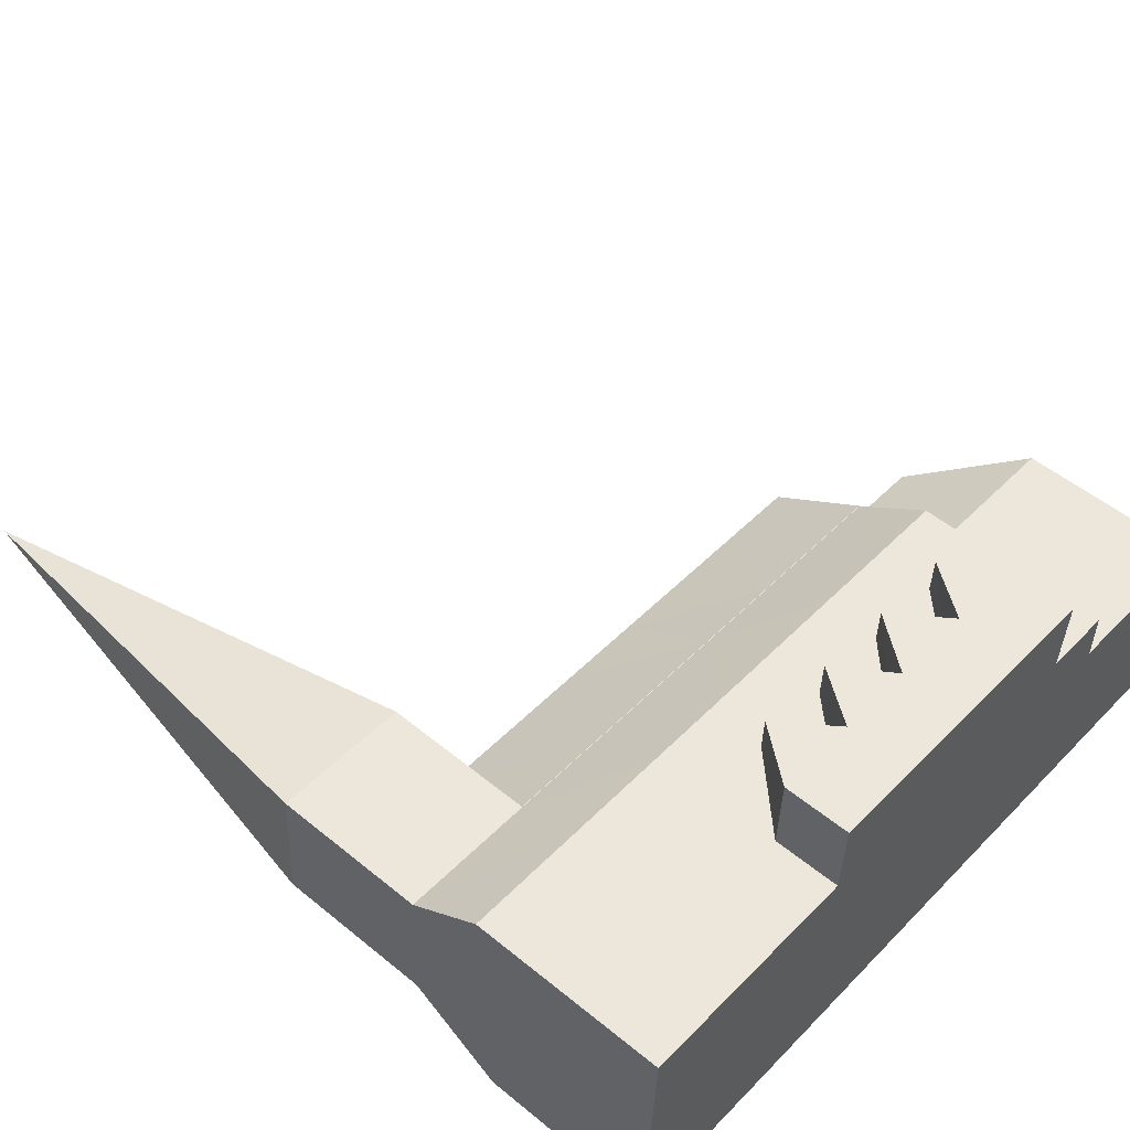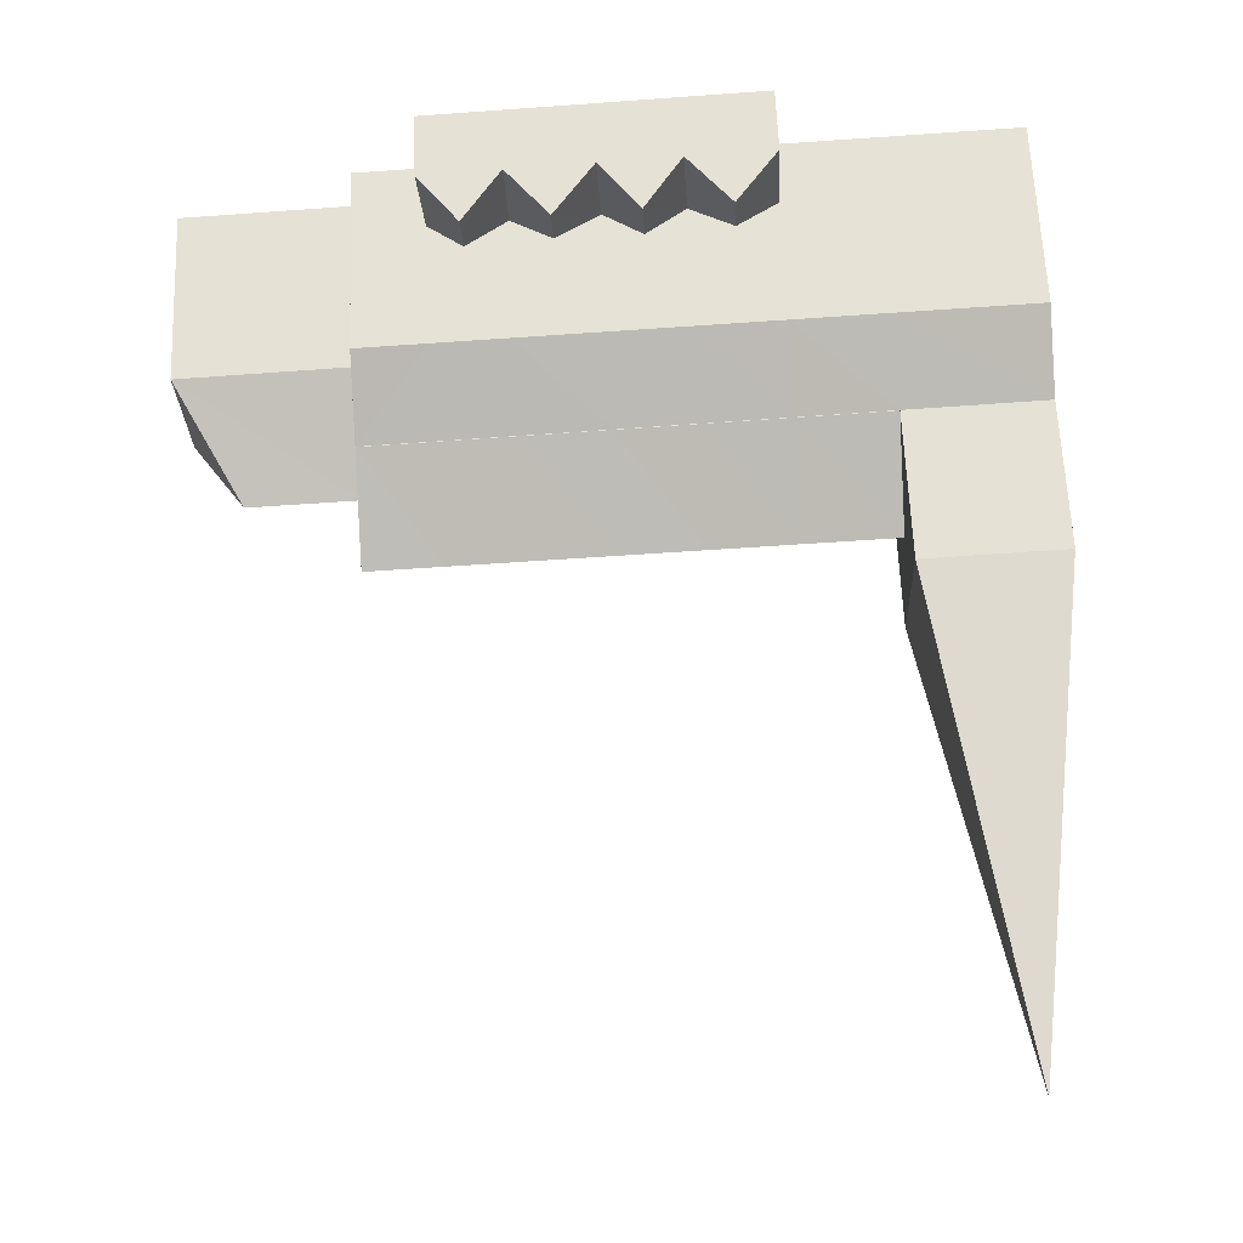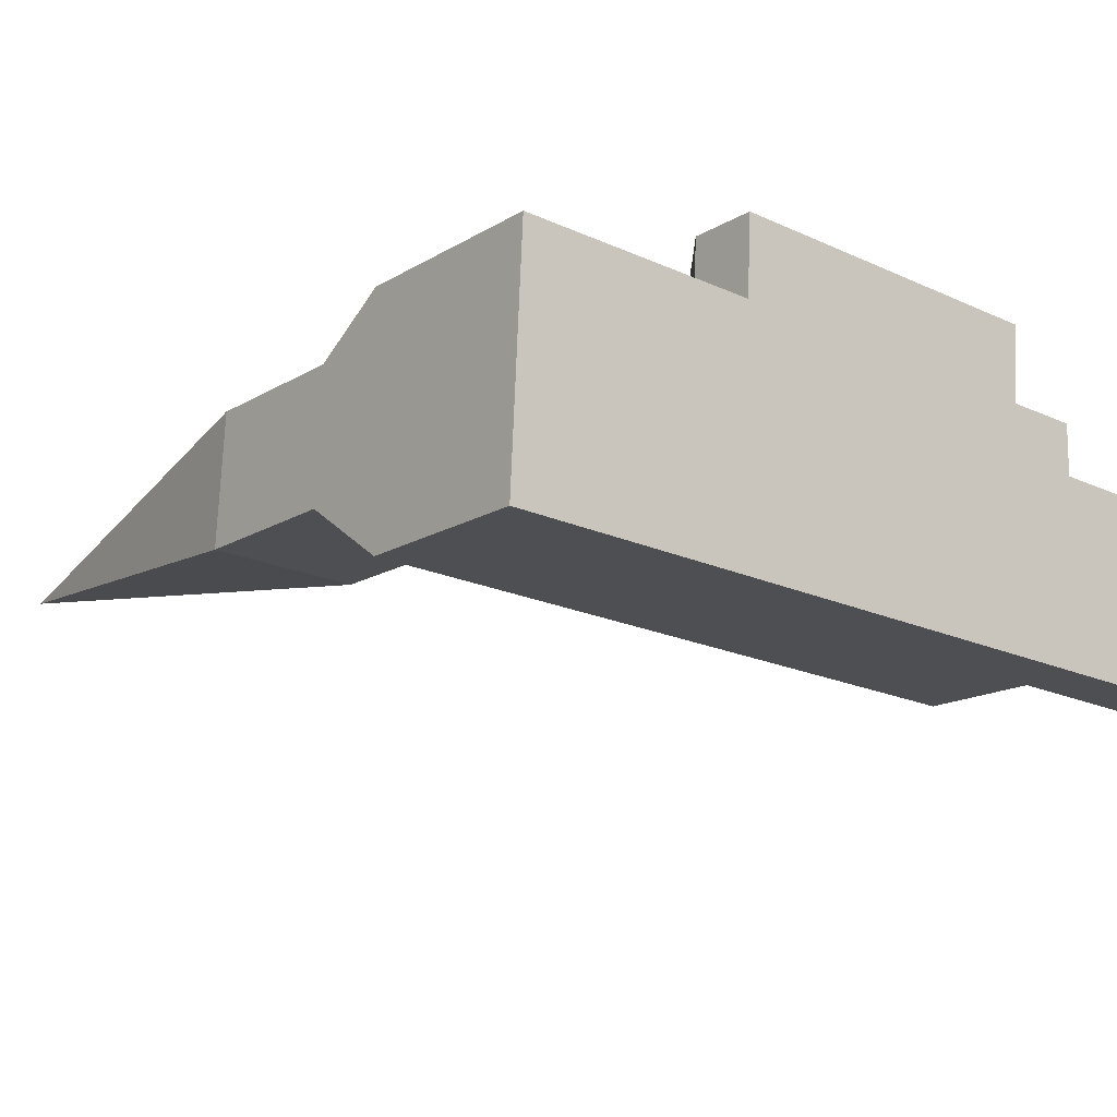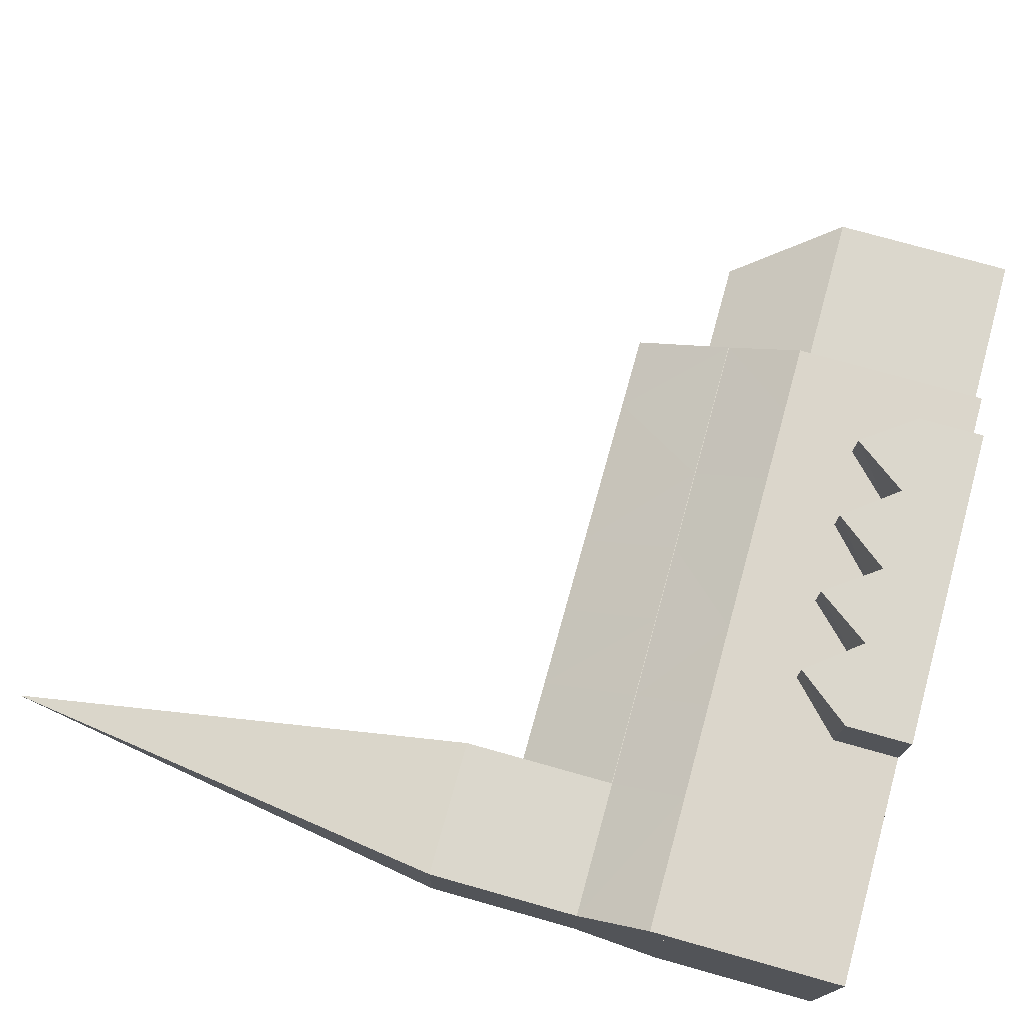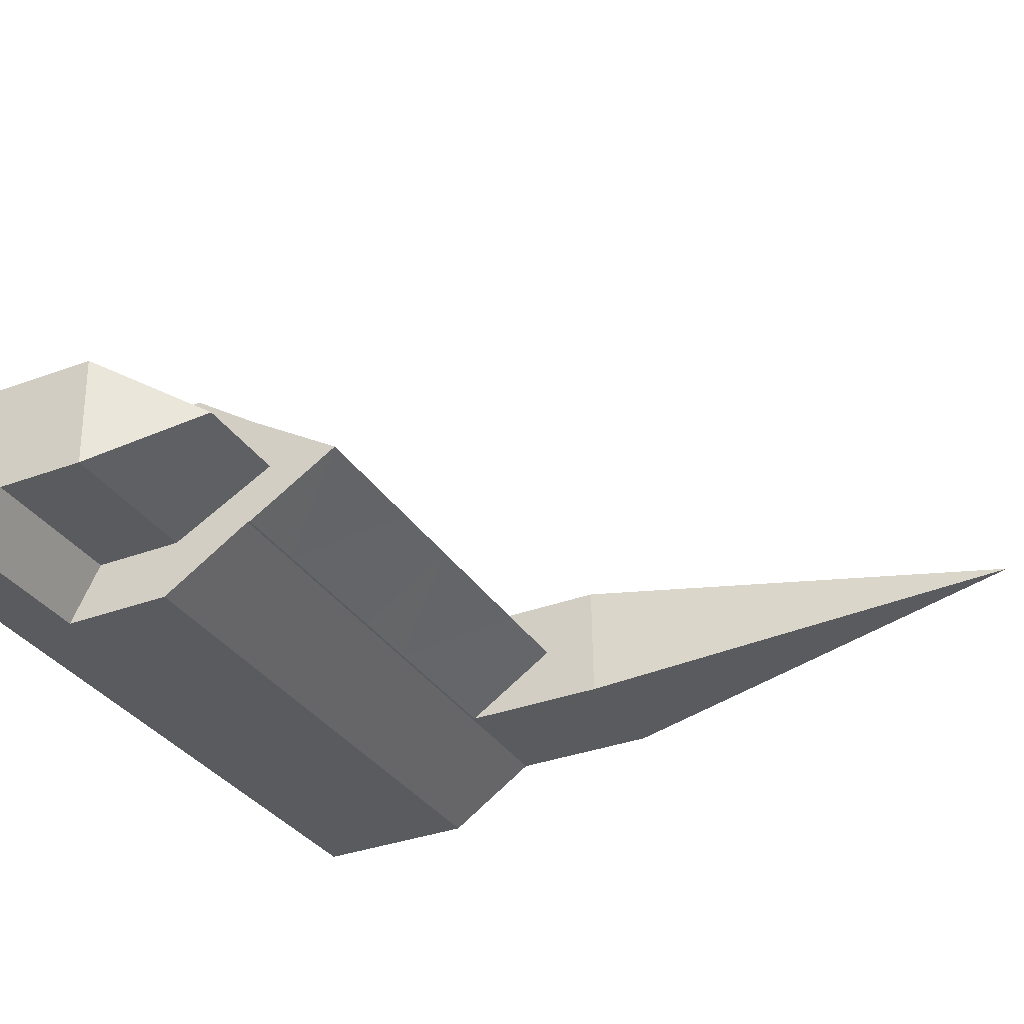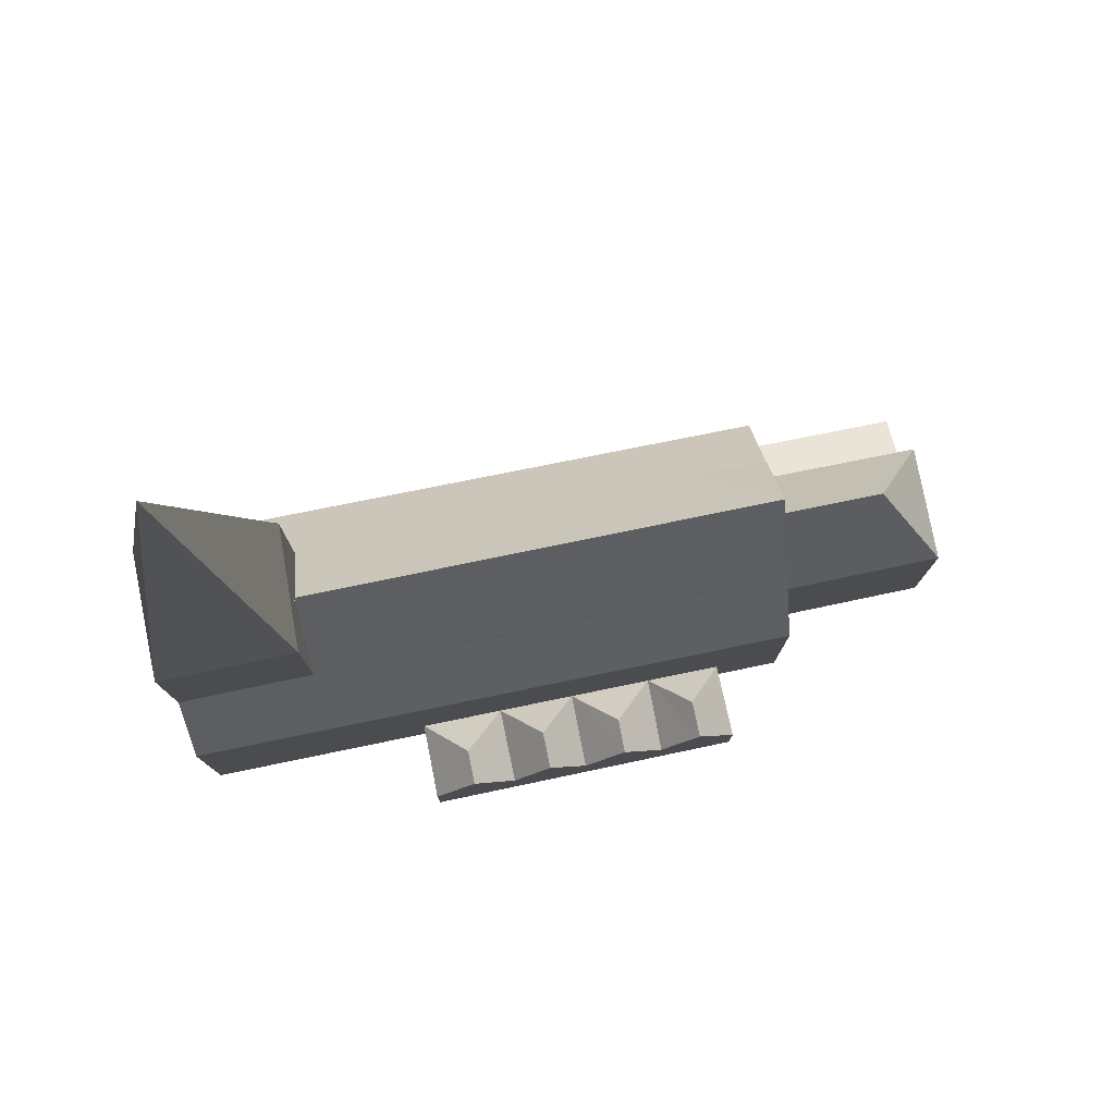
<metadata>
{"format":"obj","ext":"obj","renderer":"f3d","projection":"perspective","resolution":1024,"background":"white","views":[{"elev":51.7,"azim":-48.5,"up":"+Z"},{"elev":61.9,"azim":177.7,"up":"+Z"},{"elev":-15.8,"azim":-38.8,"up":"+Z"},{"elev":77.0,"azim":-74.4,"up":"+Z"},{"elev":-34.9,"azim":116.3,"up":"+Z"},{"elev":79.4,"azim":-8.3,"up":"+Y"}]}
</metadata>
<code>
v  54.43 17.14 -2.824
v  62.75 26.31 2.824
v  62.65 17.14 -3.251
v  54.89 26.31 3.232
v  62.65 5.886 -3.25
v  79.25 8.927 1.969
v  78.96 5.886 -4.096
v  62.75 8.927 2.824
v  62.85 35.93 8.82
v  54.89 26.55 3.232
v  55.34 35.93 9.247
v  62.75 26.55 2.824
v  62.95 26.55 14.82
v  55.79 26.55 15.26
v  73.6 28.5 8.207
v  79.82 18.01 13.77
v  79.25 18.01 1.968
v  62.85 28.5 8.82
v  62.95 18.01 14.82
v  62.75 18.01 2.824
v  56.16 19.35 20.19
v  62.95 26.5 14.82
v  55.79 26.5 15.26
v  63.03 19.35 19.8
v  31.05 17.14 -1.611
v  23.29 26.31 4.871
v  31.41 26.31 4.449
v  22.99 17.14 -1.193
v  39.04 17.14 -2.026
v  47.89 26.31 3.595
v  47.64 17.14 -2.472
v  39.36 26.31 4.037
v  31.41 26.55 4.449
v  23.59 35.93 11.06
v  31.79 35.93 10.59
v  23.29 26.55 4.871
v  32.16 26.55 16.73
v  23.89 26.55 17.25
v  48.15 35.93 9.658
v  39.36 26.55 4.037
v  39.68 35.93 10.14
v  47.89 26.55 3.595
v  48.4 26.55 15.72
v  40 26.55 16.24
v  32.46 19.35 21.55
v  23.89 26.5 17.25
v  24.12 19.35 22.03
v  32.16 26.5 16.73
v  48.6 19.35 20.63
v  40 26.5 16.24
v  40.25 19.35 21.11
v  48.4 26.5 15.72
v  0.0003664 17.14 -0.0005421
v  14.3 26.31 5.337
v  14.17 17.14 -0.7355
v  0.2947 26.31 6.064
v  7.515 88.04 11.97
v  0.295 41.64 6.063
v  0.9067 41.64 18.68
v  14.3 41.64 5.337
v  14.56 41.64 17.83
v  14.3 26.55 5.337
v  14.43 35.93 11.58
v  14.56 26.55 17.83
v  14.66 19.35 22.57
v  0.9064 26.5 18.68
v  1.133 19.35 23.35
v  14.56 26.5 17.83
v  28.52 11.93 25.99
v  32.46 6.578 21.55
v  24.12 6.578 22.03
v  32.92 6.578 29.22
v  28.71 11.93 29.48
v  24.49 6.578 29.74
v  44.62 11.93 25.02
v  48.6 6.578 20.63
v  40.25 6.578 21.11
v  48.91 6.578 28.23
v  44.78 11.93 28.48
v  40.65 6.578 28.74
v  52.6 11.93 24.26
v  56.16 6.578 20.19
v  56.72 6.578 27.74
v  52.82 11.93 27.98
v  36.57 11.93 25.21
v  36.79 11.93 28.98
v  14.3 -3.269e-16 5.338
v  23.89 -1.056e-15 17.25
v  14.56 -1.092e-15 17.83
v  23.29 -2.983e-16 4.872
v  14.66 -1.382e-15 22.58
v  0.9058 -1.144e-15 18.68
v  1.132 -1.43e-15 23.35
v  24.12 -1.349e-15 22.03
v  32.46 -1.32e-15 21.55
v  24.49 -1.821e-15 29.74
v  32.92 -1.789e-15 29.22
v  48.91 -1.728e-15 28.23
v  40.25 -1.292e-15 21.11
v  48.6 -1.263e-15 20.63
v  40.65 -1.76e-15 28.74
v  56.16 -1.237e-15 20.2
v  56.72 -1.699e-15 27.74
v  54.89 -1.979e-16 3.233
v  62.65 1.99e-16 -3.25
v  62.75 -1.73e-16 2.825
v  54.43 1.729e-16 -2.824
v  79.25 -1.206e-16 1.969
v  78.96 2.508e-16 -4.096
v  55.79 -9.346e-16 15.26
v  62.95 -9.073e-16 14.82
v  79.82 -8.43e-16 13.77
v  63.03 -1.212e-15 19.8
v  22.99 7.303e-17 -1.193
v  31.41 -2.725e-16 4.45
v  31.04 9.861e-17 -1.61
v  39.36 -2.473e-16 4.038
v  47.64 1.513e-16 -2.471
v  47.89 -2.202e-16 3.595
v  39.04 1.24e-16 -2.025
v  32.16 -1.025e-15 16.73
v  40 -9.947e-16 16.25
v  48.39 -9.628e-16 15.72
v  0 0 0
v  0.2941 -3.714e-16 6.065
v  14.17 4.5e-17 -0.735
v  62.89 32.43 11.06
v  14.51 41.64 15.38
g defaultobject
f 1 2 3
f 2 1 4
f 5 6 7
f 6 5 8
f 9 10 11
f 10 9 12
f 13 11 14
f 11 13 9
f 15 16 17
f 18 16 15
f 16 18 19
f 20 15 17
f 15 20 18
f 21 22 23
f 22 21 24
f 25 26 27
f 26 25 28
f 29 30 31
f 30 29 32
f 1 30 4
f 30 1 31
f 29 27 32
f 27 29 25
f 33 34 35
f 34 33 36
f 37 34 38
f 34 37 35
f 39 40 41
f 40 39 42
f 43 41 44
f 41 43 39
f 10 39 11
f 39 10 42
f 11 43 14
f 43 11 39
f 41 33 35
f 33 41 40
f 44 35 37
f 35 44 41
f 45 46 47
f 46 45 48
f 49 50 51
f 50 49 52
f 21 52 49
f 52 21 23
f 45 50 48
f 50 45 51
f 53 54 55
f 54 53 56
f 55 26 28
f 26 55 54
f 57 58 59
f 57 60 58
f 57 61 60
f 57 59 61
f 34 62 63
f 62 34 36
f 38 63 64
f 63 38 34
f 65 66 67
f 66 65 68
f 47 68 65
f 68 47 46
f 69 70 71
f 72 69 73
f 69 72 70
f 73 71 74
f 71 73 69
f 75 76 77
f 78 75 79
f 75 78 76
f 79 77 80
f 77 79 75
f 81 82 76
f 83 81 84
f 81 83 82
f 84 76 78
f 76 84 81
f 85 77 70
f 80 85 86
f 85 80 77
f 86 70 72
f 70 86 85
f 87 88 89
f 88 87 90
f 91 92 89
f 92 91 93
f 94 89 88
f 89 94 91
f 95 96 94
f 96 95 97
f 98 99 100
f 99 98 101
f 102 98 100
f 98 102 103
f 101 95 99
f 95 101 97
f 104 105 106
f 105 104 107
f 105 108 106
f 108 105 109
f 106 110 104
f 110 106 111
f 112 106 108
f 106 112 111
f 113 110 111
f 110 113 102
f 114 115 90
f 115 114 116
f 117 118 119
f 118 117 120
f 118 104 119
f 104 118 107
f 115 120 117
f 120 115 116
f 90 121 88
f 121 90 115
f 119 122 117
f 122 119 123
f 119 110 123
f 110 119 104
f 117 121 115
f 121 117 122
f 95 88 121
f 88 95 94
f 100 122 123
f 122 100 99
f 110 100 123
f 100 110 102
f 99 121 122
f 121 99 95
f 124 87 125
f 87 124 126
f 126 90 87
f 90 126 114
f 125 89 92
f 89 125 87
f 1 105 107
f 105 1 3
f 3 8 5
f 8 3 2
f 5 109 105
f 109 5 7
f 109 6 108
f 6 109 7
f 10 2 4
f 2 10 12
f 19 13 18
f 127 18 13
f 12 127 20
f 127 12 9
f 22 14 23
f 14 22 13
f 108 16 112
f 16 108 17
f 112 19 111
f 19 112 16
f 20 6 8
f 6 20 17
f 111 24 113
f 24 111 22
f 113 21 102
f 21 113 24
f 28 116 114
f 116 28 25
f 29 118 120
f 118 29 31
f 31 107 118
f 107 31 1
f 25 120 116
f 120 25 29
f 36 27 26
f 27 36 33
f 48 38 46
f 38 48 37
f 40 30 32
f 30 40 42
f 52 44 50
f 44 52 43
f 42 4 30
f 4 42 10
f 23 43 52
f 43 23 14
f 33 32 27
f 32 33 40
f 50 37 48
f 37 50 44
f 70 47 71
f 47 70 45
f 76 51 77
f 51 76 49
f 82 49 76
f 49 82 21
f 77 45 70
f 45 77 51
f 56 124 125
f 124 56 53
f 53 126 124
f 126 53 55
f 55 114 126
f 114 55 28
f 59 125 92
f 125 59 58
f 58 54 56
f 54 58 60
f 64 61 63
f 128 63 61
f 62 128 60
f 68 59 66
f 59 68 61
f 62 26 54
f 26 62 36
f 46 64 68
f 64 46 38
f 91 67 93
f 67 91 65
f 67 92 93
f 92 67 66
f 94 65 91
f 65 94 47
f 72 96 97
f 96 72 74
f 74 72 73
f 74 94 96
f 94 74 71
f 78 101 98
f 101 78 80
f 80 78 79
f 102 83 103
f 83 102 82
f 83 98 103
f 98 83 78
f 78 83 84
f 80 97 101
f 97 80 72
f 72 80 86

</code>
